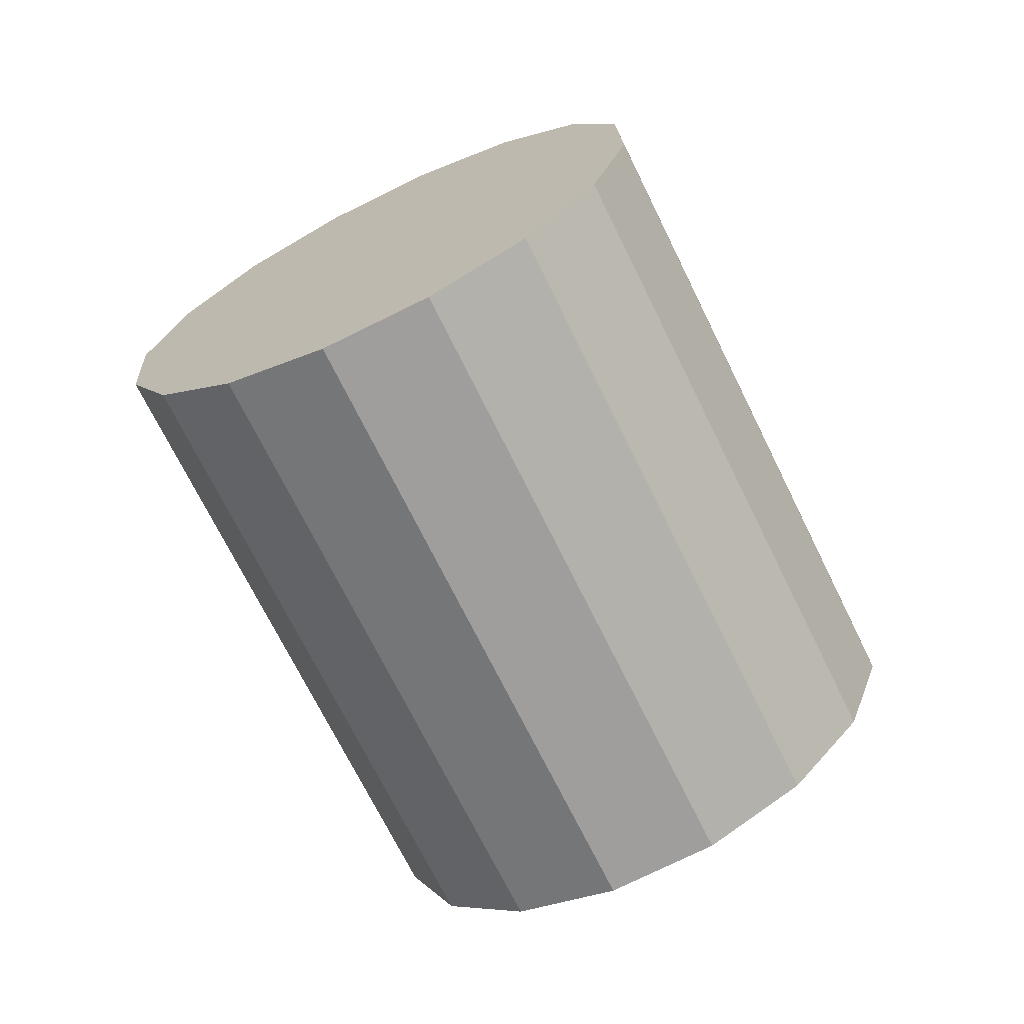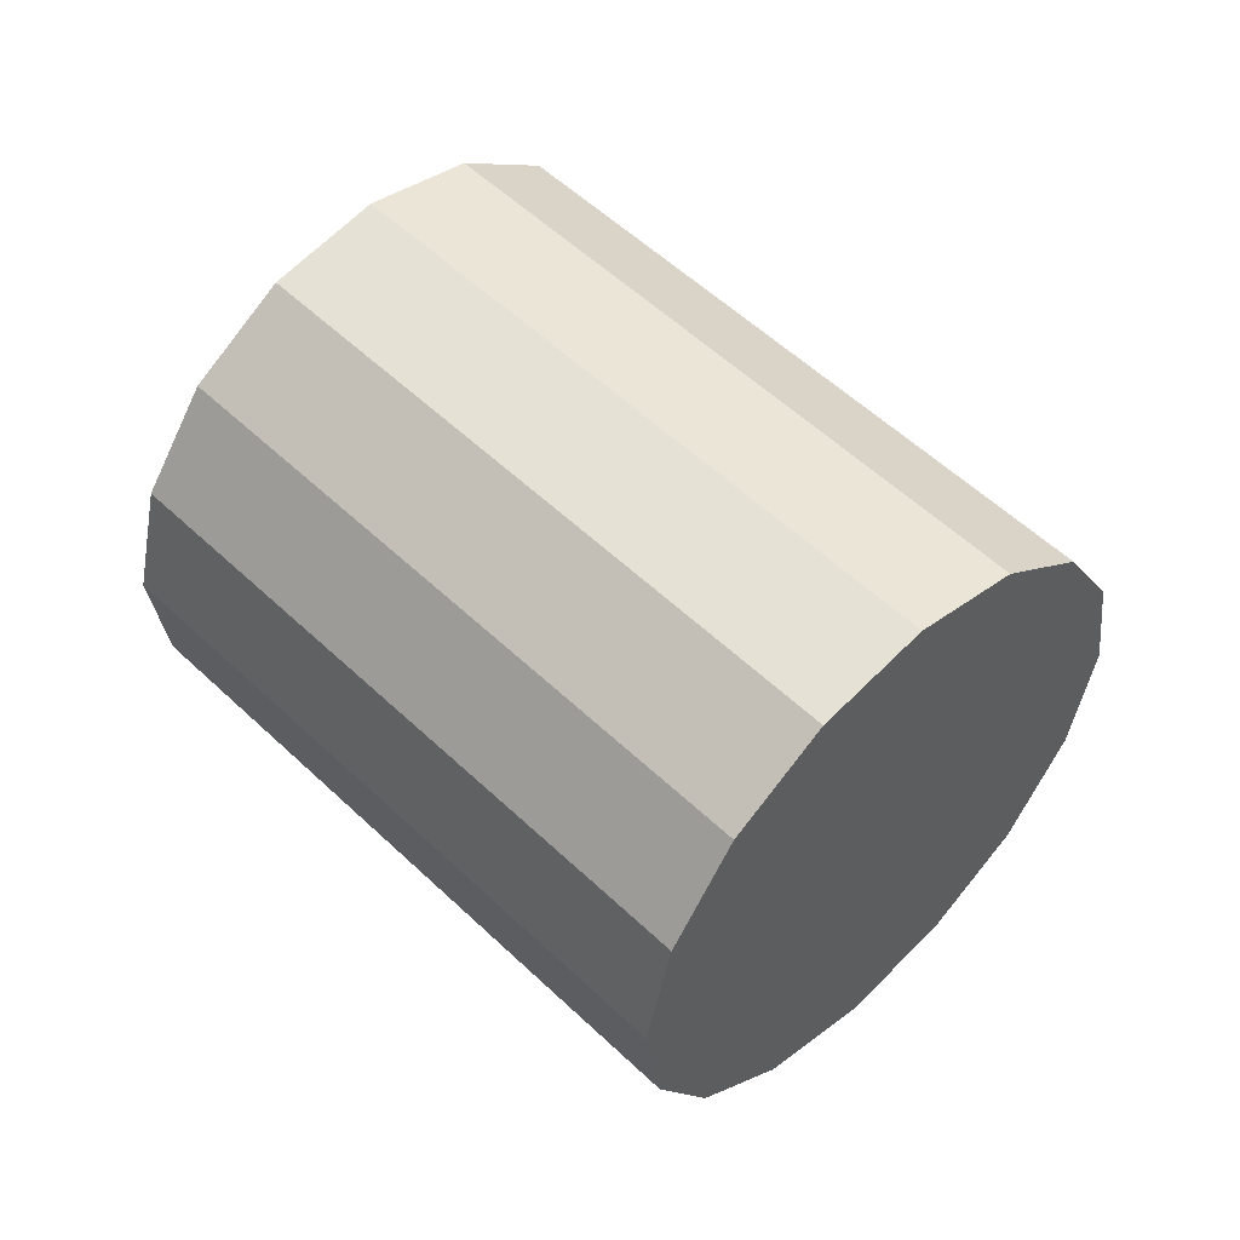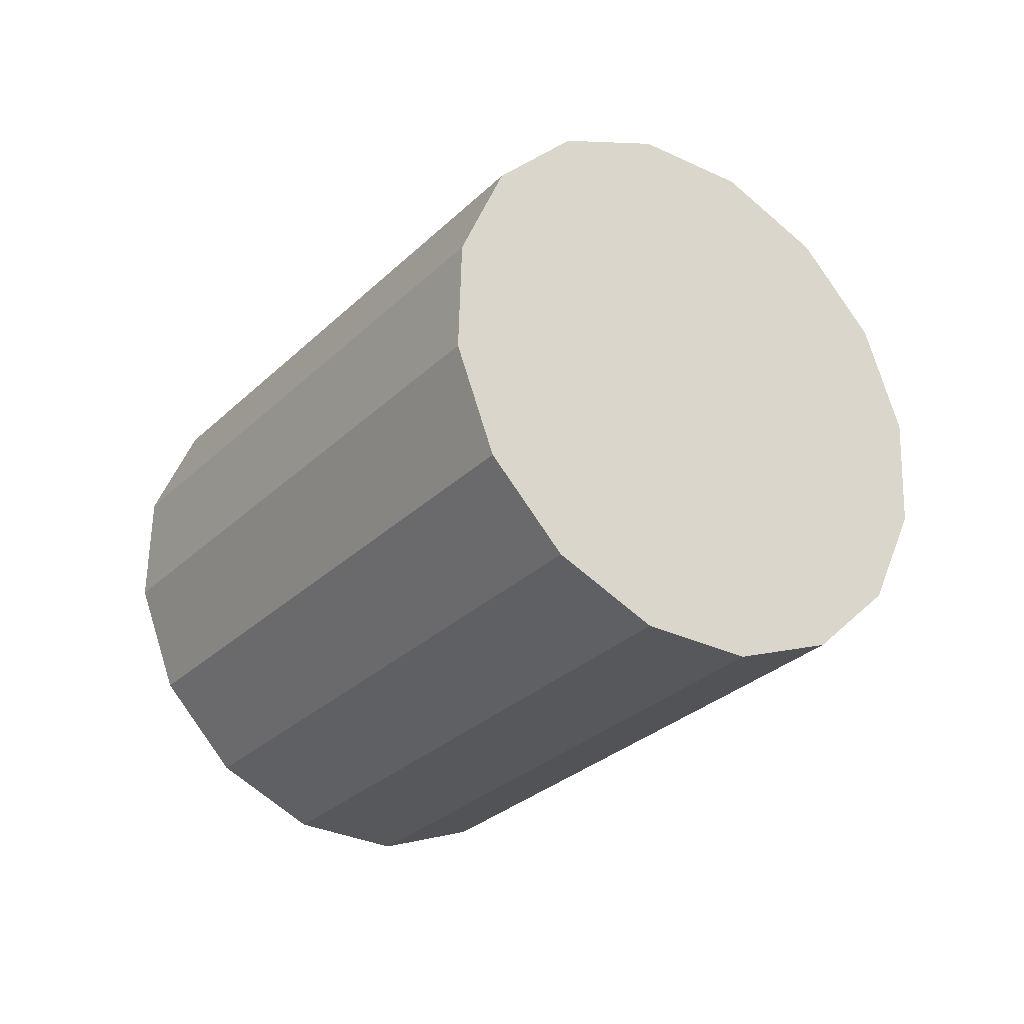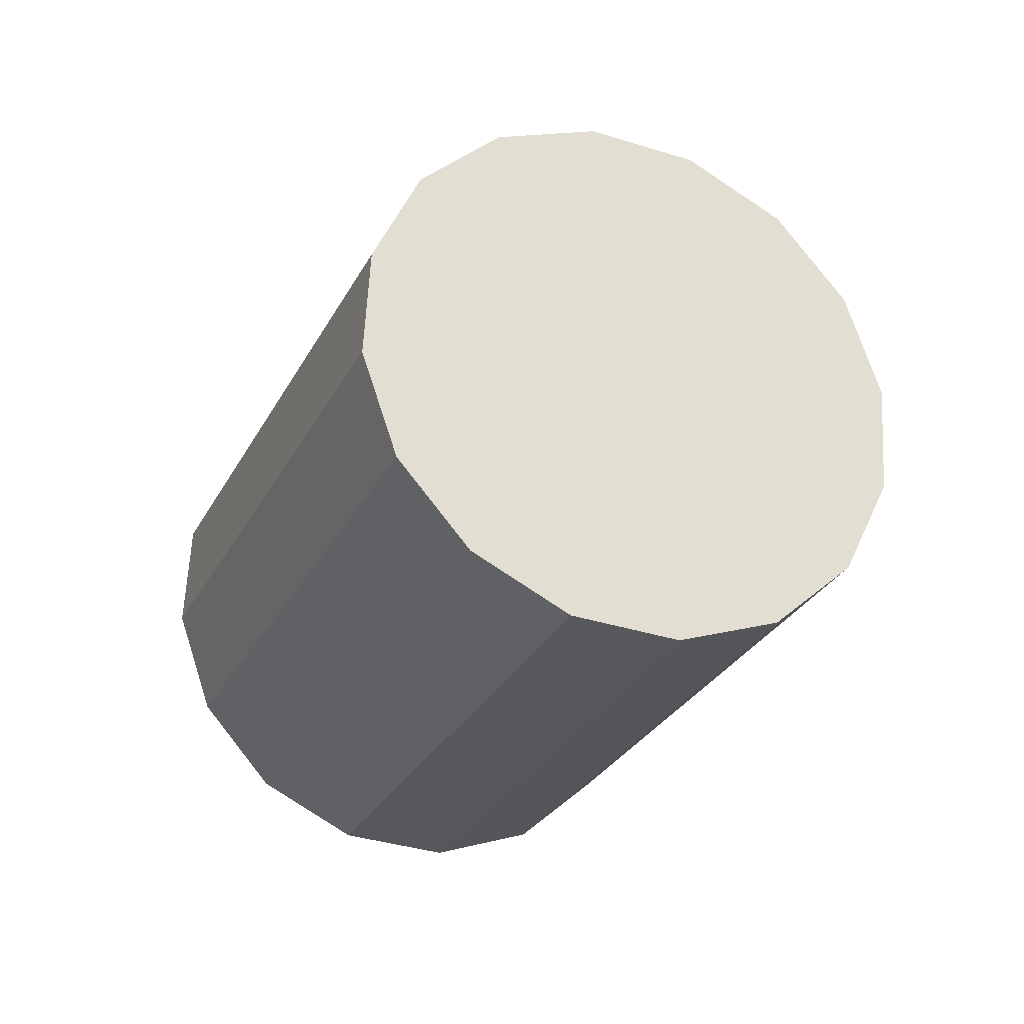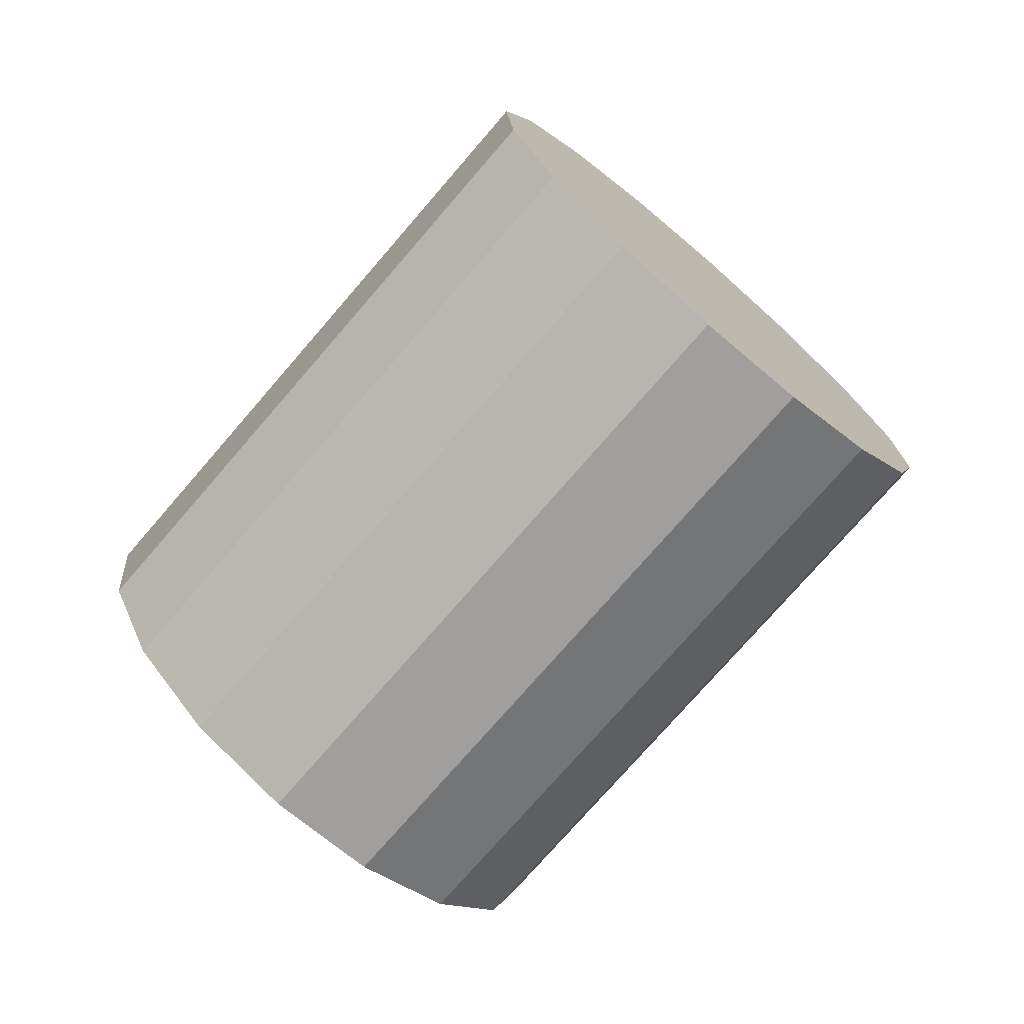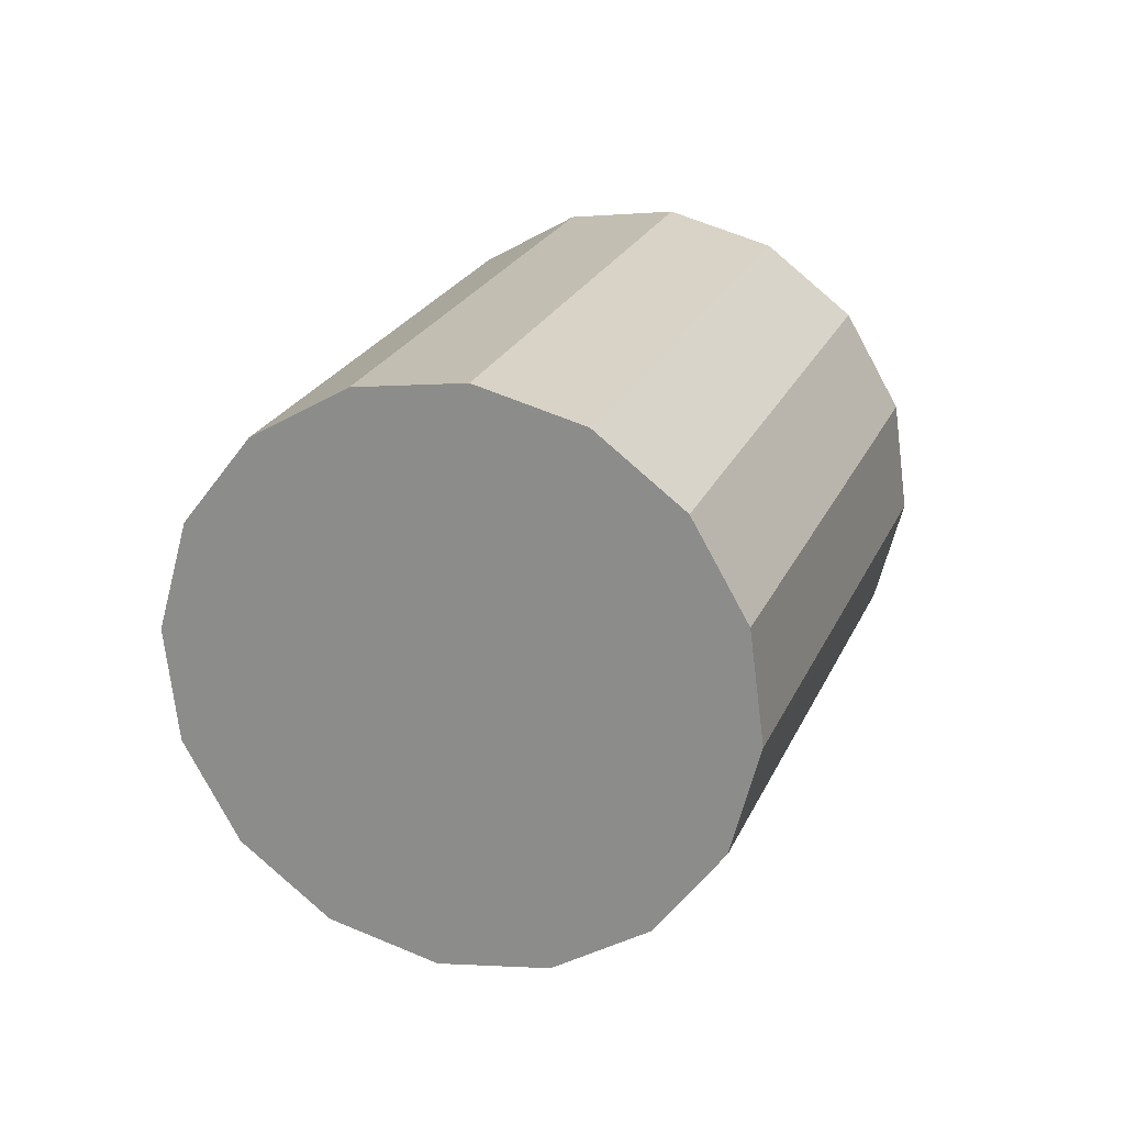
<metadata>
{"format":"obj","ext":"obj","renderer":"f3d","projection":"perspective","resolution":1024,"background":"white","views":[{"elev":-24.0,"azim":-157.3,"up":"+Y"},{"elev":-9.8,"azim":-77.5,"up":"+Y"},{"elev":38.2,"azim":-73.3,"up":"+Z"},{"elev":26.9,"azim":-48.9,"up":"+Z"},{"elev":-16.8,"azim":110.1,"up":"+Y"},{"elev":-31.0,"azim":-166.5,"up":"+Z"}]}
</metadata>
<code>
o Cylinder.176_Cylinder.1605
v 1.22 0.3775 2.015
v 1.539 1.655 0.5092
v 0.8964 0.4978 2.048
v 1.216 1.775 0.5426
v 0.5547 0.5178 1.993
v 0.8741 1.795 0.4871
v 0.2468 0.4345 1.856
v 0.5662 1.712 0.351
v 0.01956 0.2605 1.661
v 0.339 1.538 0.1551
v -0.09235 0.02225 1.435
v 0.2271 1.3 -0.07072
v -0.07192 -0.2439 1.213
v 0.2475 1.034 -0.2922
v 0.07773 -0.4974 1.03
v 0.3972 0.78 -0.4755
v 0.3338 -0.6997 0.9126
v 0.6533 0.5777 -0.5928
v 0.6574 -0.82 0.8792
v 0.9768 0.4574 -0.6263
v 0.9991 -0.84 0.9347
v 1.319 0.4374 -0.5707
v 1.307 -0.7566 1.071
v 1.626 0.5207 -0.4346
v 1.534 -0.5826 1.267
v 1.854 0.6948 -0.2388
v 1.646 -0.3444 1.493
v 1.966 0.933 -0.0129
v 1.626 -0.07827 1.714
v 1.945 1.199 0.2086
v 1.476 0.1752 1.897
v 1.796 1.453 0.3919
f 2 3 1
f 4 5 3
f 6 7 5
f 8 9 7
f 10 11 9
f 12 13 11
f 14 15 13
f 16 17 15
f 18 19 17
f 20 21 19
f 22 23 21
f 24 25 23
f 26 27 25
f 28 29 27
f 30 22 14
f 30 31 29
f 32 1 31
f 31 7 15
f 2 4 3
f 4 6 5
f 6 8 7
f 8 10 9
f 10 12 11
f 12 14 13
f 14 16 15
f 16 18 17
f 18 20 19
f 20 22 21
f 22 24 23
f 24 26 25
f 26 28 27
f 28 30 29
f 6 4 2
f 2 32 30
f 30 28 26
f 26 24 30
f 24 22 30
f 22 20 14
f 20 18 14
f 18 16 14
f 14 12 10
f 10 8 14
f 8 6 14
f 6 2 30
f 6 30 14
f 30 32 31
f 32 2 1
f 31 1 3
f 3 5 7
f 7 9 11
f 11 13 15
f 15 17 19
f 19 21 23
f 23 25 27
f 27 29 31
f 31 3 7
f 7 11 15
f 15 19 31
f 19 23 31
f 23 27 31

</code>
